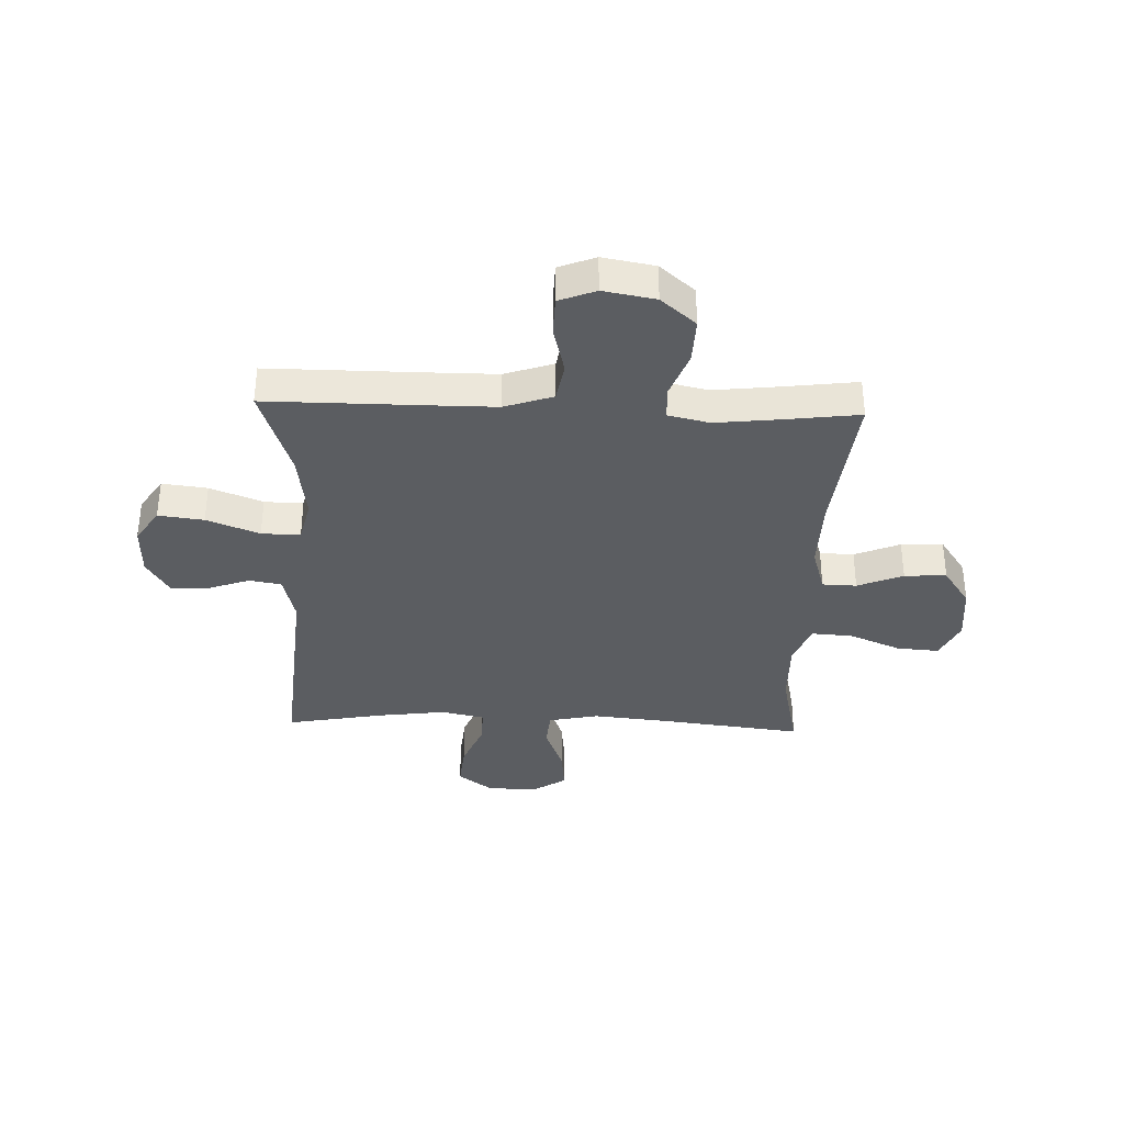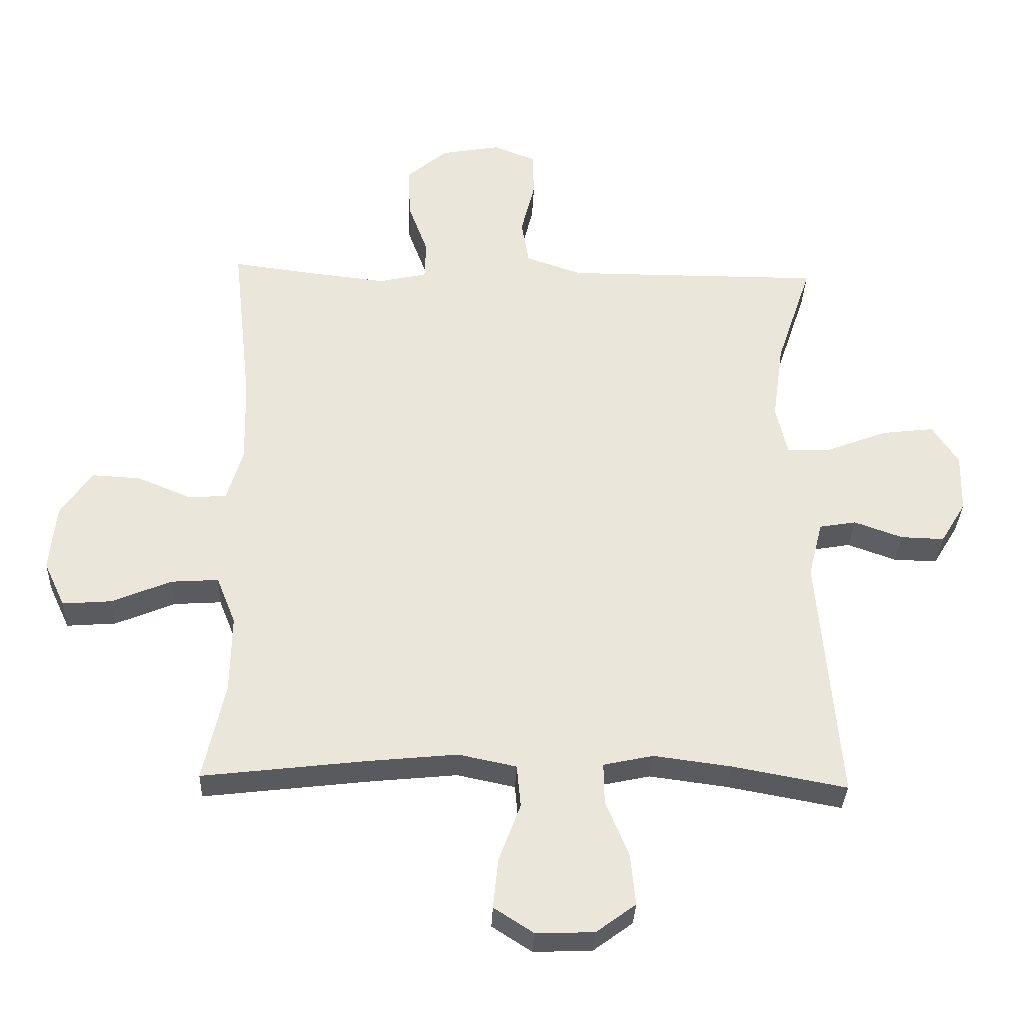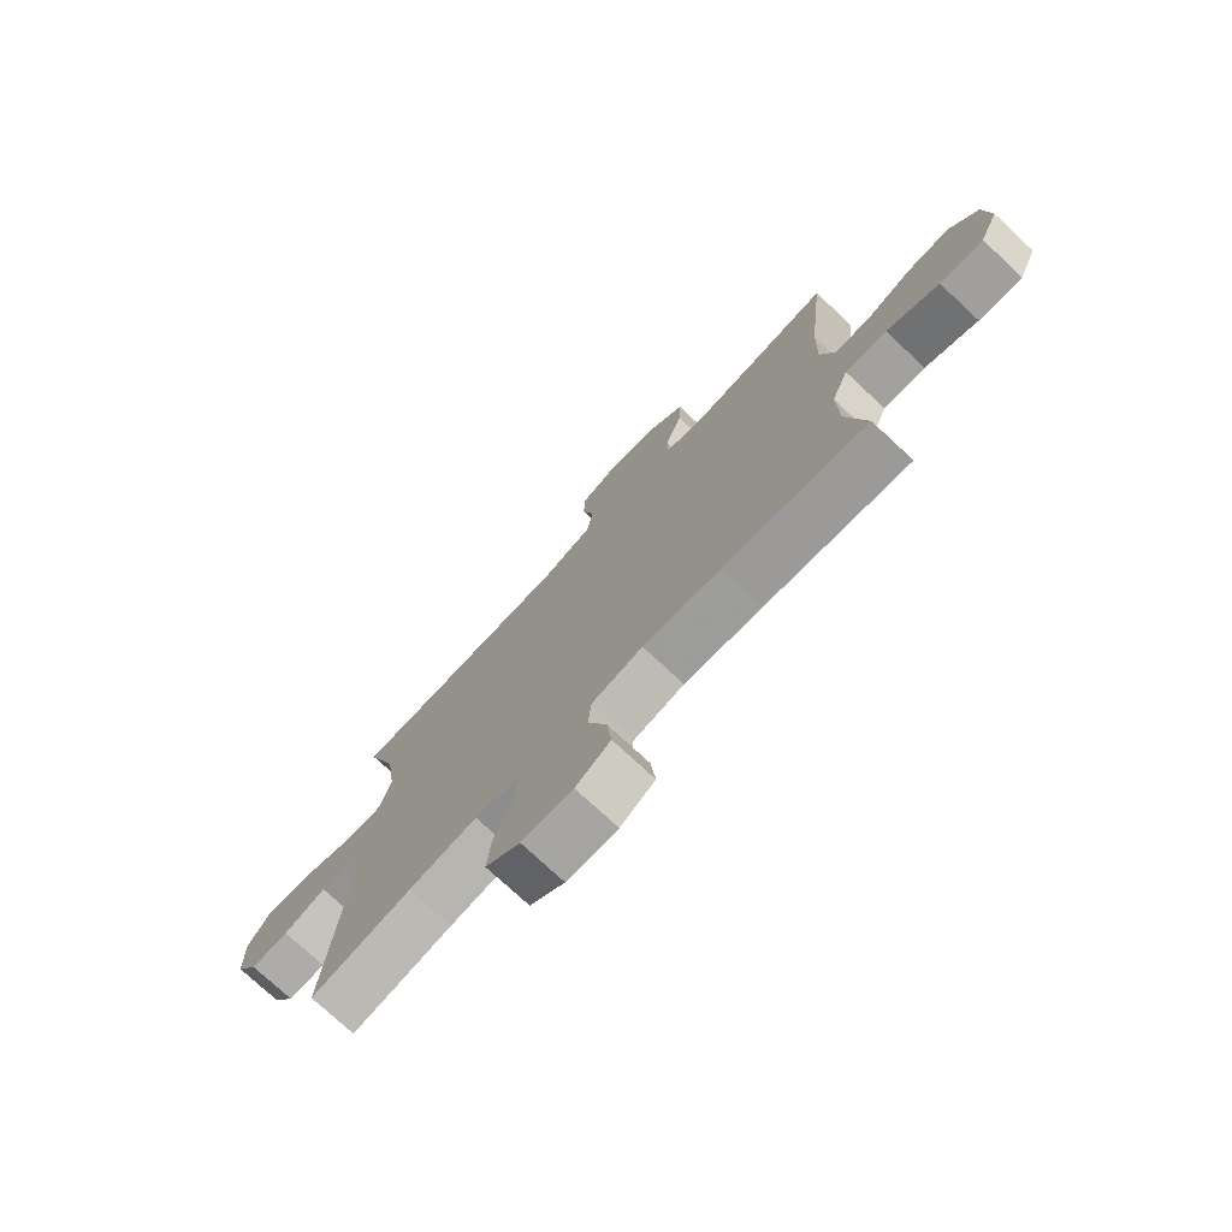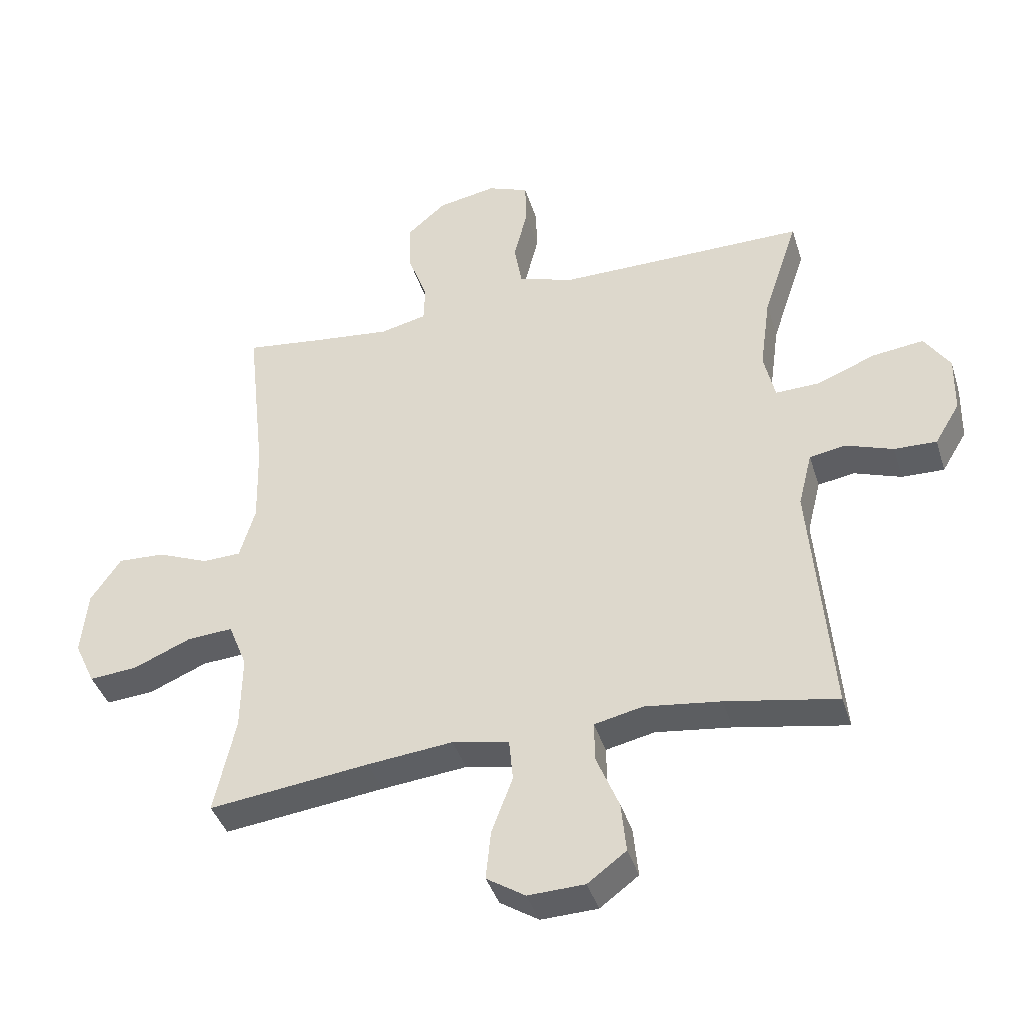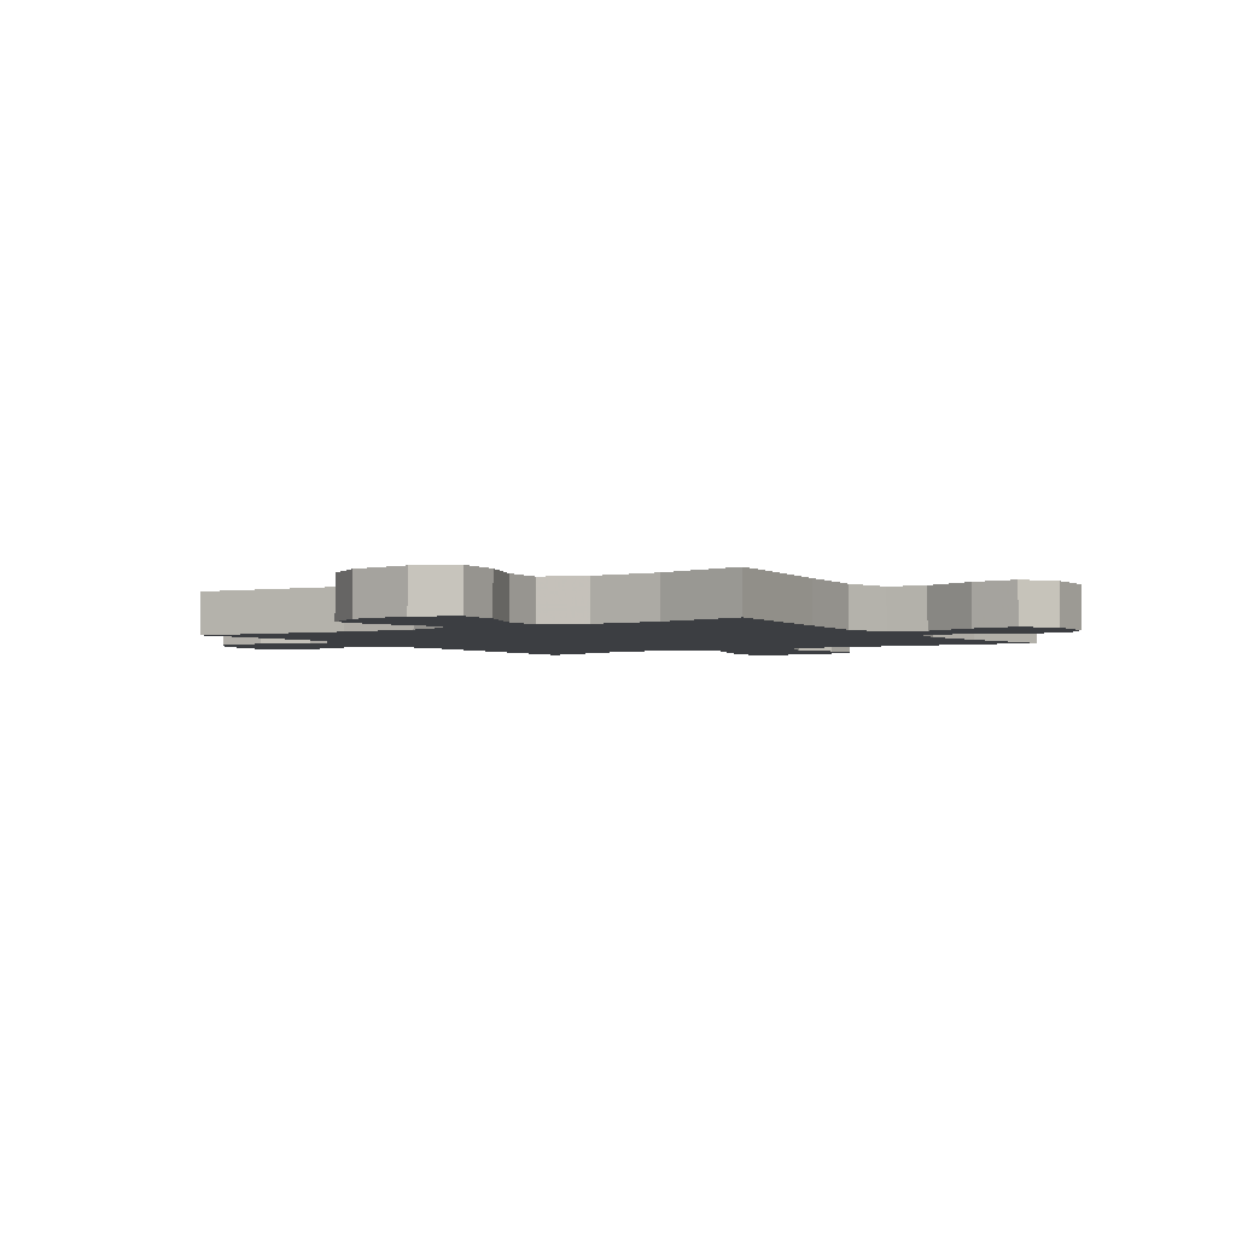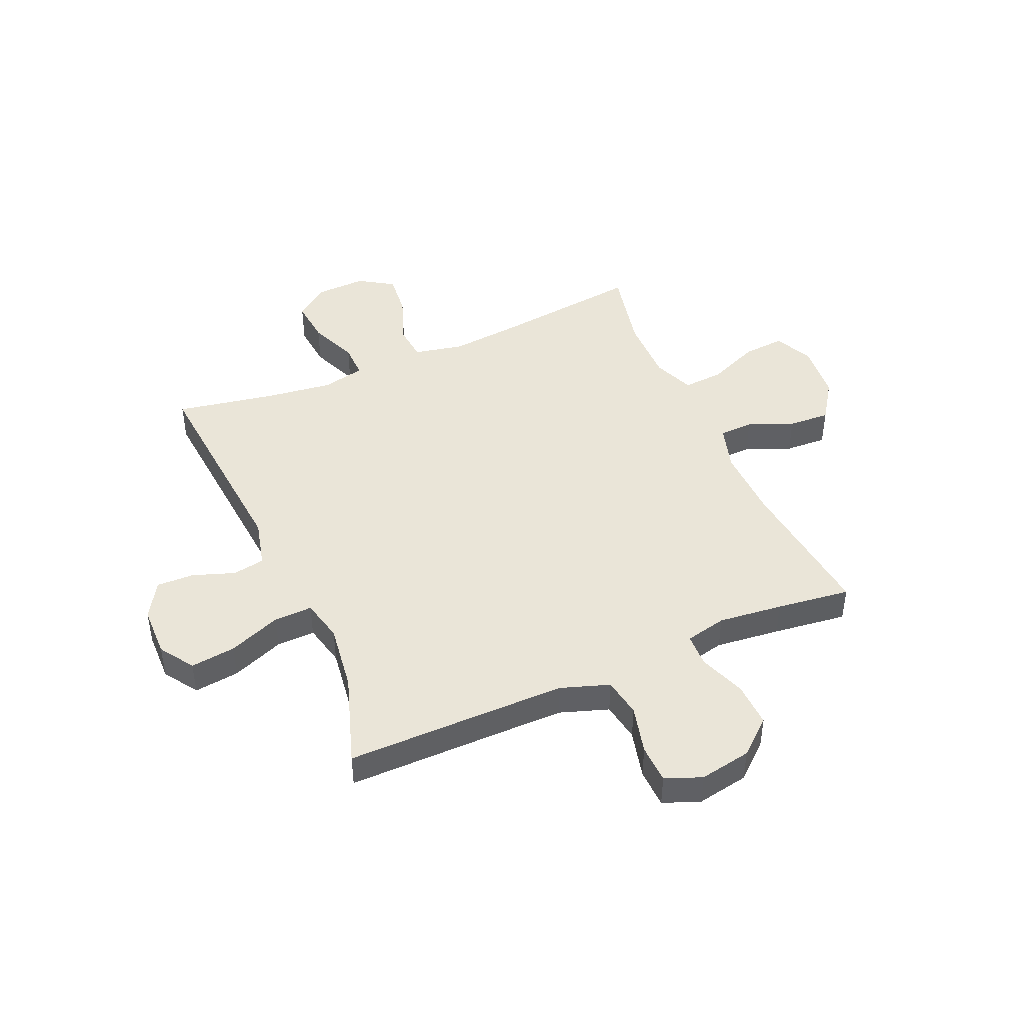
<metadata>
{"format":"obj","ext":"obj","renderer":"f3d","projection":"perspective","resolution":1024,"background":"white","views":[{"elev":-35.5,"azim":-2.0,"up":"+Y"},{"elev":-33.0,"azim":177.7,"up":"+Z"},{"elev":-75.2,"azim":47.0,"up":"+Z"},{"elev":-40.4,"azim":-163.2,"up":"+Z"},{"elev":-3.0,"azim":123.0,"up":"+Y"},{"elev":44.9,"azim":-23.6,"up":"+Y"}]}
</metadata>
<code>
v 0.5 0.07 -0.5
v 0.242 0.07 -0.469
v 0.104 0.07 -0.455
v 0.013 0.07 -0.474
v 0.007 0.07 -0.541
v 0.041 0.07 -0.631
v 0.049 0.07 -0.71
v -0.013 0.07 -0.75
v -0.104 0.07 -0.747
v -0.166 0.07 -0.701
v -0.158 0.07 -0.62
v -0.122 0.07 -0.532
v -0.121 0.07 -0.468
v -0.199 0.07 -0.451
v -0.321 0.07 -0.467
v -0.5 0.07 -0.5
v -0.467 0.07 -0.109
v -0.489 0.07 -0.021
v -0.547 0.07 -0.011
v -0.623 0.07 -0.038
v -0.691 0.07 -0.04
v -0.731 0.07 0.026
v -0.733 0.07 0.119
v -0.692 0.07 0.181
v -0.61 0.07 0.171
v -0.515 0.07 0.134
v -0.445 0.07 0.132
v -0.427 0.07 0.21
v -0.444 0.07 0.333
v -0.5 0.07 0.5
v -0.225 0.07 0.499
v -0.097 0.07 0.499
v -0.009 0.07 0.529
v 0.003 0.07 0.6
v -0.019 0.07 0.688
v -0.017 0.07 0.759
v 0.049 0.07 0.785
v 0.143 0.07 0.768
v 0.206 0.07 0.714
v 0.203 0.07 0.632
v 0.172 0.07 0.548
v 0.174 0.07 0.487
v 0.249 0.07 0.47
v 0.366 0.07 0.483
v 0.5 0.07 0.5
v 0.47 0.07 0.229
v 0.467 0.07 0.097
v 0.492 0.07 0.013
v 0.554 0.07 0.011
v 0.636 0.07 0.045
v 0.712 0.07 0.049
v 0.761 0.07 -0.023
v 0.771 0.07 -0.127
v 0.738 0.07 -0.198
v 0.661 0.07 -0.192
v 0.568 0.07 -0.153
v 0.494 0.07 -0.148
v 0.464 0.07 -0.223
v 0.466 0.07 -0.345
v 0.5 0 -0.5
v 0.242 0 -0.469
v 0.104 0 -0.455
v 0.013 0 -0.474
v 0.007 0 -0.541
v 0.041 0 -0.631
v 0.049 0 -0.71
v -0.013 0 -0.75
v -0.104 0 -0.747
v -0.166 0 -0.701
v -0.158 0 -0.62
v -0.122 0 -0.532
v -0.121 0 -0.468
v -0.199 0 -0.451
v -0.321 0 -0.467
v -0.5 0 -0.5
v -0.467 0 -0.109
v -0.489 0 -0.021
v -0.547 0 -0.011
v -0.623 0 -0.038
v -0.691 0 -0.04
v -0.731 0 0.026
v -0.733 0 0.119
v -0.692 0 0.181
v -0.61 0 0.171
v -0.515 0 0.134
v -0.445 0 0.132
v -0.427 0 0.21
v -0.444 0 0.333
v -0.5 0 0.5
v -0.225 0 0.499
v -0.097 0 0.499
v -0.009 0 0.529
v 0.003 0 0.6
v -0.019 0 0.688
v -0.017 0 0.759
v 0.049 0 0.785
v 0.143 0 0.768
v 0.206 0 0.714
v 0.203 0 0.632
v 0.172 0 0.548
v 0.174 0 0.487
v 0.249 0 0.47
v 0.366 0 0.483
v 0.5 0 0.5
v 0.47 0 0.229
v 0.467 0 0.097
v 0.492 0 0.013
v 0.554 0 0.011
v 0.636 0 0.045
v 0.712 0 0.049
v 0.761 0 -0.023
v 0.771 0 -0.127
v 0.738 0 -0.198
v 0.661 0 -0.192
v 0.568 0 -0.153
v 0.494 0 -0.148
v 0.464 0 -0.223
v 0.466 0 -0.345
f 53 54 55 56
f 53 56 57
f 52 53 57
f 49 50 51 52
f 48 49 52 57
f 47 48 57 58
f 44 45 46
f 43 44 46 47
f 42 43 47 58
f 38 39 40 41
f 38 41 42
f 37 38 42
f 34 35 36 37
f 33 34 37 42
f 32 33 42 58
f 29 30 31
f 28 29 31 32
f 27 28 32 58
f 23 24 25 26
f 19 20 21 22
f 18 19 22 23
f 15 16 17
f 14 15 17 18
f 13 14 18
f 9 10 11 12
f 9 12 13
f 8 9 13
f 5 6 7 8
f 4 5 8 13
f 3 4 13 18
f 59 1 2
f 59 2 3 18
f 26 27 58 59
f 18 23 26 59
f 115 114 113 112
f 116 115 112
f 116 112 111
f 111 110 109 108
f 116 111 108 107
f 117 116 107 106
f 105 104 103
f 106 105 103 102
f 117 106 102 101
f 100 99 98 97
f 101 100 97
f 101 97 96
f 96 95 94 93
f 101 96 93 92
f 117 101 92 91
f 90 89 88
f 91 90 88 87
f 117 91 87 86
f 85 84 83 82
f 81 80 79 78
f 82 81 78 77
f 76 75 74
f 77 76 74 73
f 77 73 72
f 71 70 69 68
f 72 71 68
f 72 68 67
f 67 66 65 64
f 72 67 64 63
f 77 72 63 62
f 61 60 118
f 77 62 61 118
f 118 117 86 85
f 118 85 82 77
f 1 60 61 2
f 2 61 62 3
f 3 62 63 4
f 4 63 64 5
f 5 64 65 6
f 6 65 66 7
f 7 66 67 8
f 8 67 68 9
f 9 68 69 10
f 10 69 70 11
f 11 70 71 12
f 12 71 72 13
f 13 72 73 14
f 14 73 74 15
f 15 74 75 16
f 16 75 76 17
f 17 76 77 18
f 18 77 78 19
f 19 78 79 20
f 20 79 80 21
f 21 80 81 22
f 22 81 82 23
f 23 82 83 24
f 24 83 84 25
f 25 84 85 26
f 26 85 86 27
f 27 86 87 28
f 28 87 88 29
f 29 88 89 30
f 30 89 90 31
f 31 90 91 32
f 32 91 92 33
f 33 92 93 34
f 34 93 94 35
f 35 94 95 36
f 36 95 96 37
f 37 96 97 38
f 38 97 98 39
f 39 98 99 40
f 40 99 100 41
f 41 100 101 42
f 42 101 102 43
f 43 102 103 44
f 44 103 104 45
f 45 104 105 46
f 46 105 106 47
f 47 106 107 48
f 48 107 108 49
f 49 108 109 50
f 50 109 110 51
f 51 110 111 52
f 52 111 112 53
f 53 112 113 54
f 54 113 114 55
f 55 114 115 56
f 56 115 116 57
f 57 116 117 58
f 58 117 118 59
f 59 118 60 1

</code>
